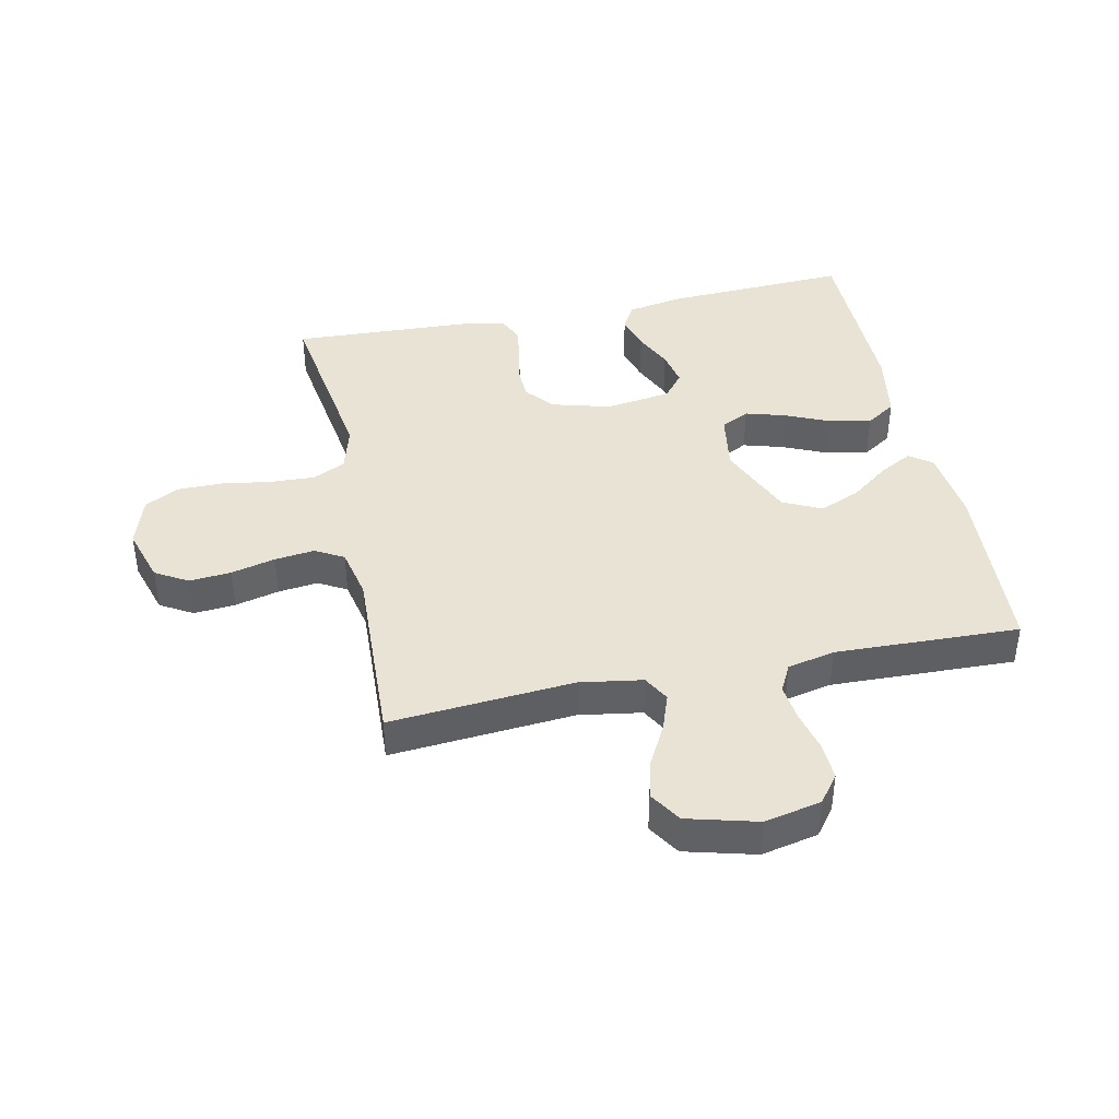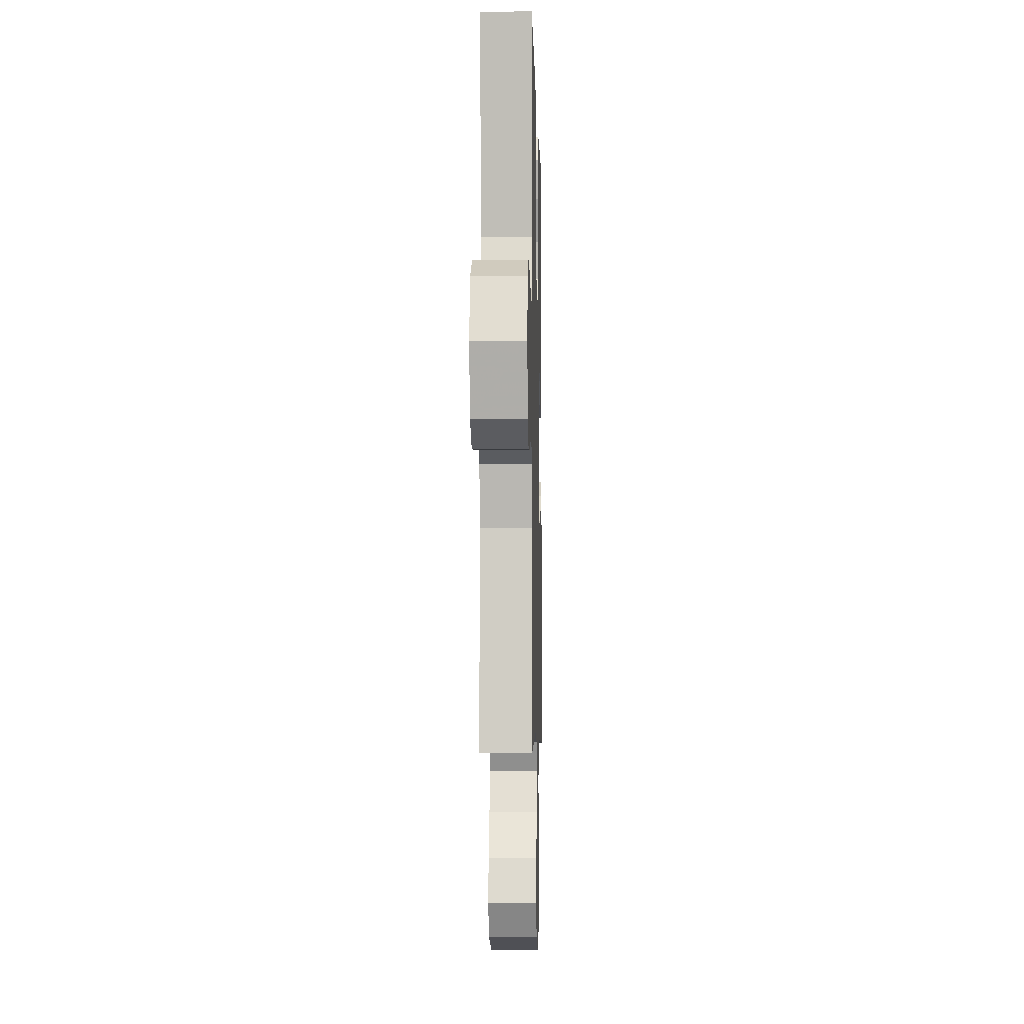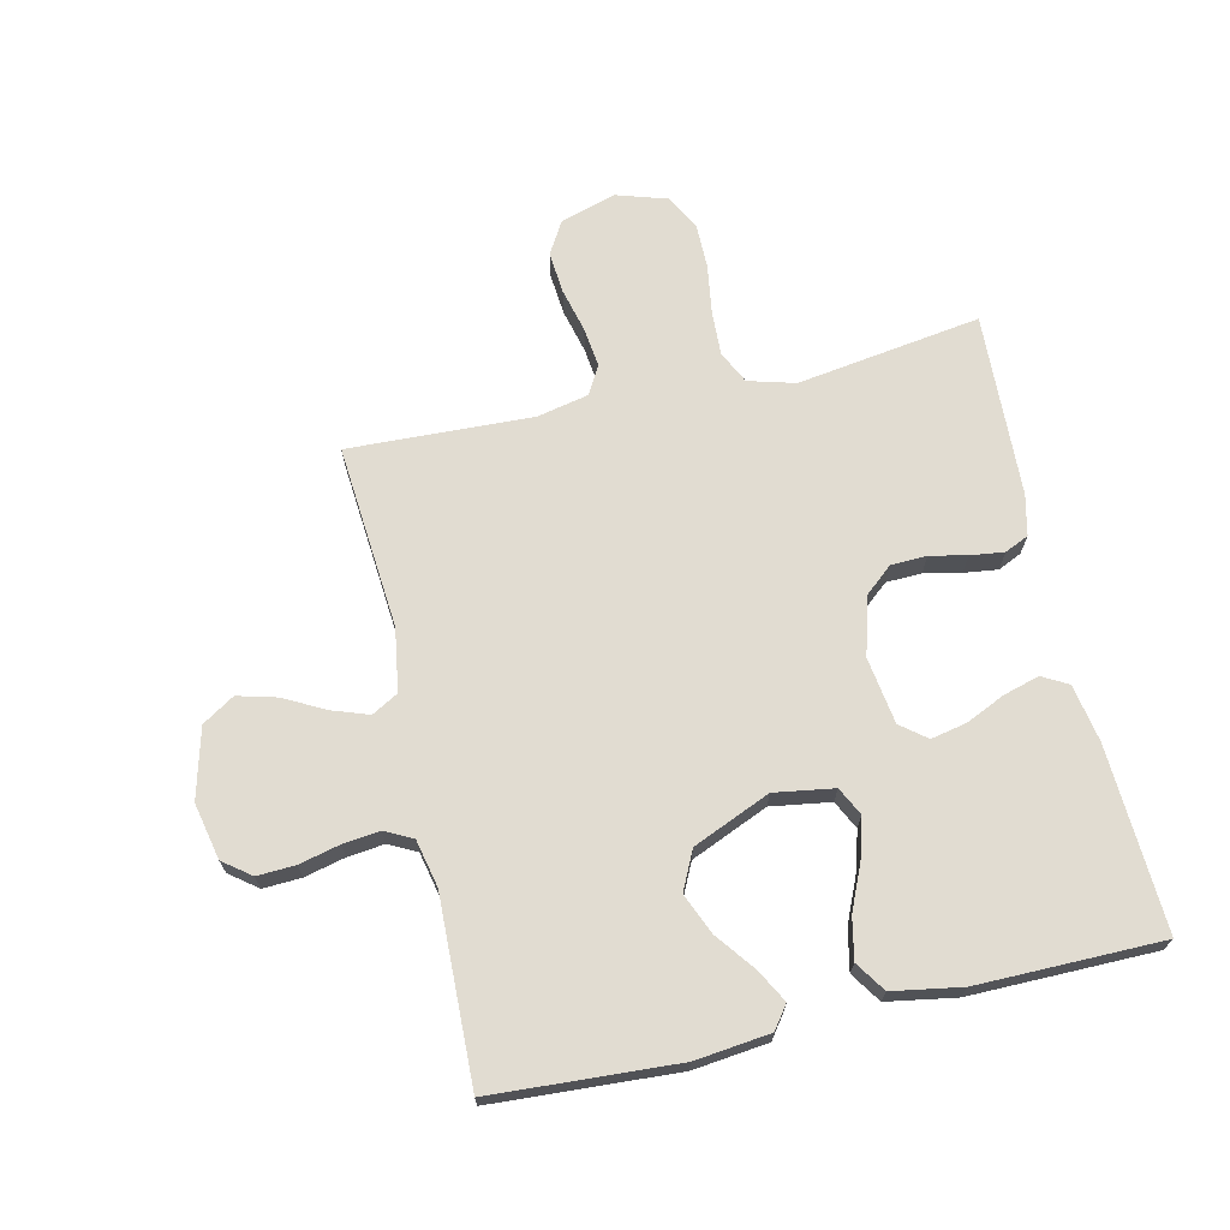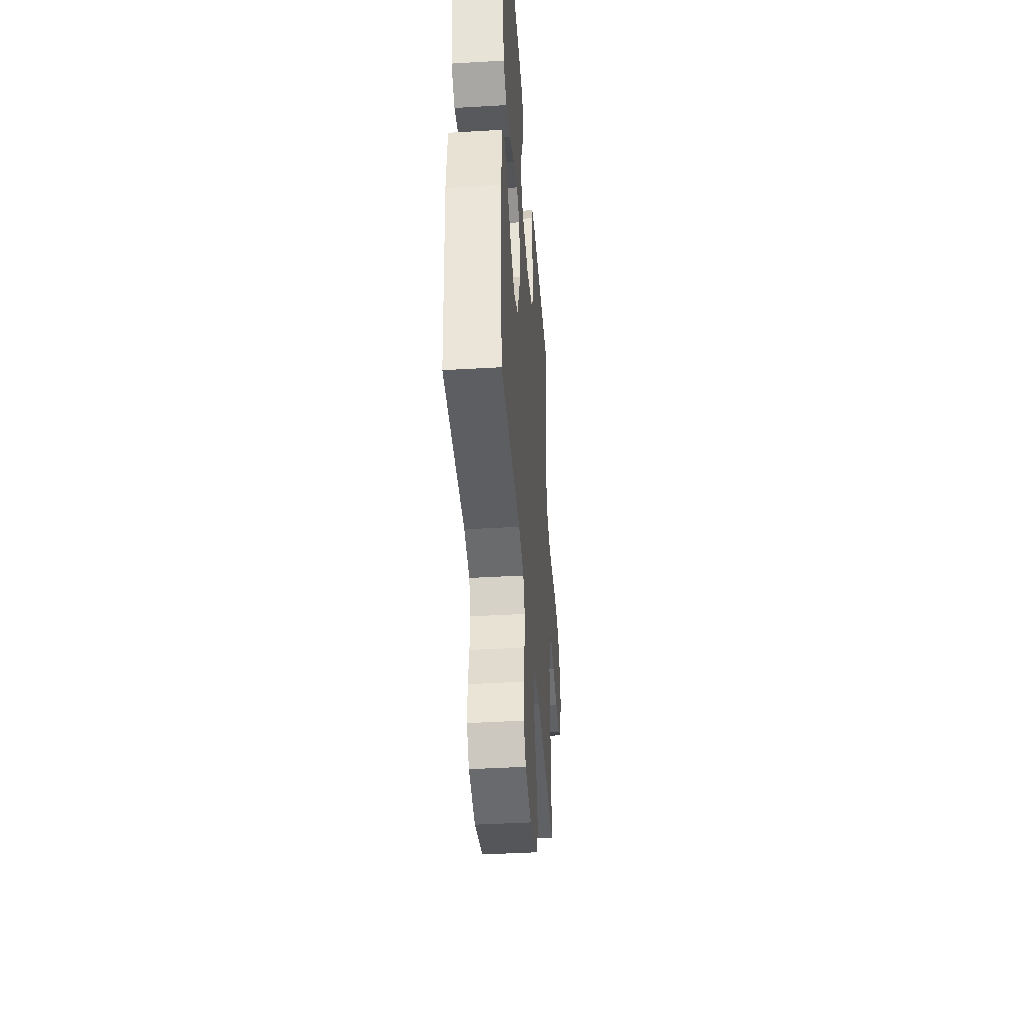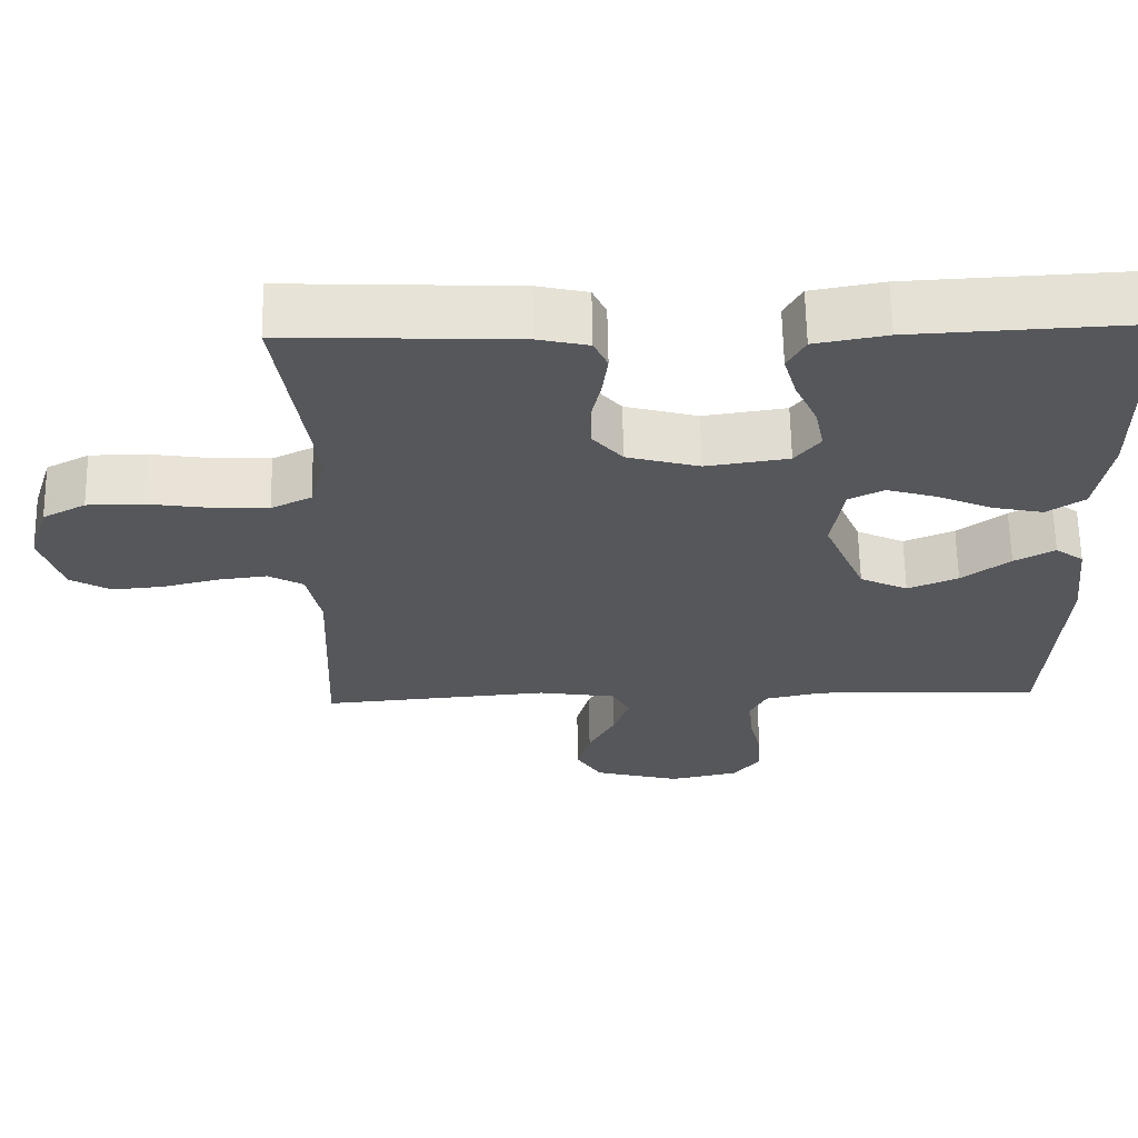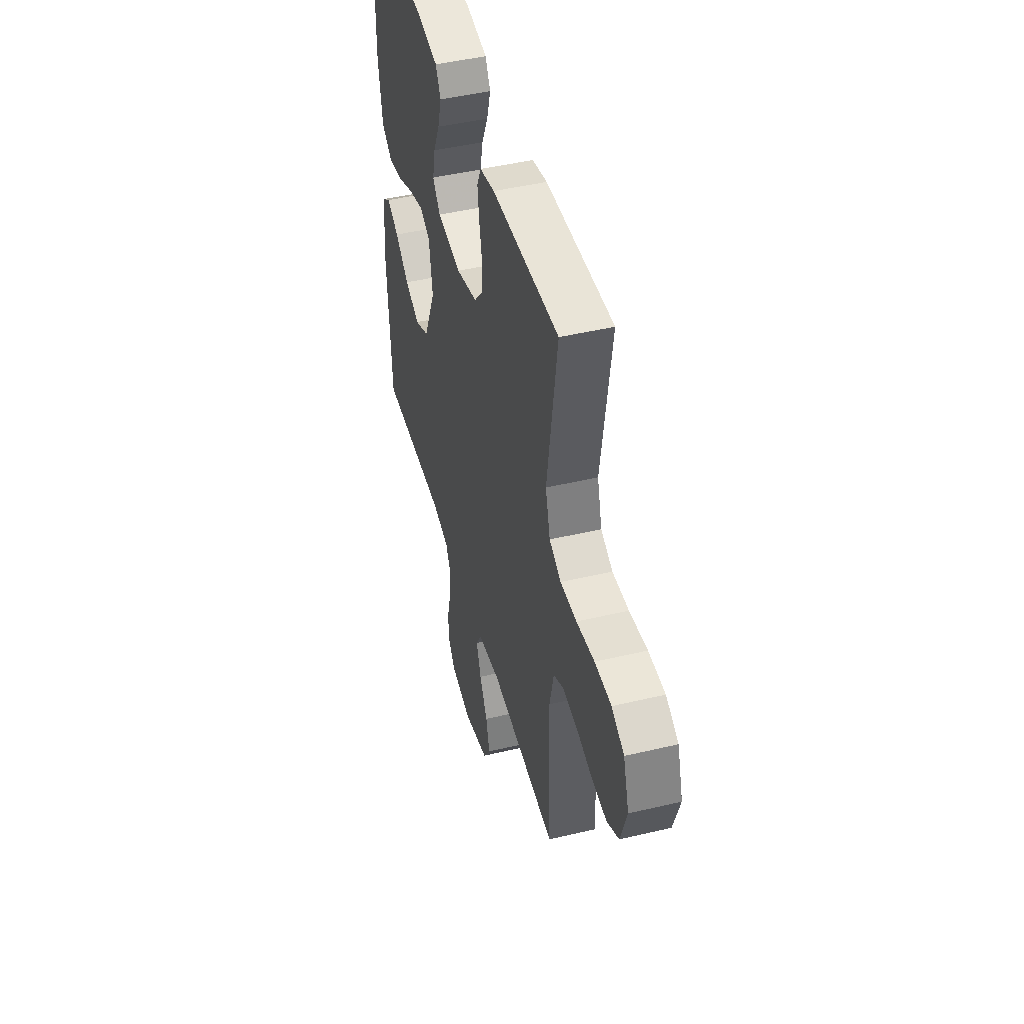
<metadata>
{"format":"obj","ext":"obj","renderer":"f3d","projection":"perspective","resolution":1024,"background":"white","views":[{"elev":41.1,"azim":168.2,"up":"+Y"},{"elev":-4.5,"azim":91.4,"up":"+Z"},{"elev":69.1,"azim":-102.8,"up":"+Y"},{"elev":-40.9,"azim":-85.9,"up":"+Z"},{"elev":63.4,"azim":179.0,"up":"+Z"},{"elev":46.3,"azim":74.8,"up":"+Z"}]}
</metadata>
<code>
v 0.5 0.07 -0.5
v 0.2 0.07 -0.475
v 0.098 0.07 -0.491
v 0.074 0.07 -0.534
v 0.095 0.07 -0.594
v 0.13 0.07 -0.66
v 0.147 0.07 -0.724
v 0.114 0.07 -0.776
v 0 0.07 -0.806
v -0.092 0.07 -0.786
v -0.126 0.07 -0.741
v -0.123 0.07 -0.679
v -0.107 0.07 -0.613
v -0.1 0.07 -0.553
v -0.123 0.07 -0.508
v -0.2 0.07 -0.491
v -0.5 0.07 -0.5
v -0.518 0.07 -0.2
v -0.504 0.07 -0.078
v -0.467 0.07 -0.051
v -0.414 0.07 -0.08
v -0.351 0.07 -0.128
v -0.285 0.07 -0.156
v -0.222 0.07 -0.126
v -0.168 0.07 0
v -0.183 0.07 0.097
v -0.229 0.07 0.12
v -0.294 0.07 0.101
v -0.367 0.07 0.069
v -0.434 0.07 0.055
v -0.483 0.07 0.088
v -0.502 0.07 0.2
v -0.5 0.07 0.5
v -0.2 0.07 0.485
v -0.106 0.07 0.468
v -0.083 0.07 0.426
v -0.1 0.07 0.367
v -0.129 0.07 0.304
v -0.141 0.07 0.246
v -0.108 0.07 0.204
v 0 0.07 0.188
v 0.095 0.07 0.214
v 0.134 0.07 0.26
v 0.136 0.07 0.318
v 0.123 0.07 0.378
v 0.116 0.07 0.433
v 0.134 0.07 0.472
v 0.2 0.07 0.487
v 0.5 0.07 0.5
v 0.455 0.07 0.2
v 0.476 0.07 0.124
v 0.529 0.07 0.098
v 0.602 0.07 0.101
v 0.682 0.07 0.113
v 0.756 0.07 0.113
v 0.812 0.07 0.083
v 0.838 0.07 0
v 0.81 0.07 -0.091
v 0.757 0.07 -0.122
v 0.689 0.07 -0.116
v 0.617 0.07 -0.098
v 0.552 0.07 -0.09
v 0.506 0.07 -0.116
v 0.488 0.07 -0.2
v 0.5 0 -0.5
v 0.2 0 -0.475
v 0.098 0 -0.491
v 0.074 0 -0.534
v 0.095 0 -0.594
v 0.13 0 -0.66
v 0.147 0 -0.724
v 0.114 0 -0.776
v 0 0 -0.806
v -0.092 0 -0.786
v -0.126 0 -0.741
v -0.123 0 -0.679
v -0.107 0 -0.613
v -0.1 0 -0.553
v -0.123 0 -0.508
v -0.2 0 -0.491
v -0.5 0 -0.5
v -0.518 0 -0.2
v -0.504 0 -0.078
v -0.467 0 -0.051
v -0.414 0 -0.08
v -0.351 0 -0.128
v -0.285 0 -0.156
v -0.222 0 -0.126
v -0.168 0 0
v -0.183 0 0.097
v -0.229 0 0.12
v -0.294 0 0.101
v -0.367 0 0.069
v -0.434 0 0.055
v -0.483 0 0.088
v -0.502 0 0.2
v -0.5 0 0.5
v -0.2 0 0.485
v -0.106 0 0.468
v -0.083 0 0.426
v -0.1 0 0.367
v -0.129 0 0.304
v -0.141 0 0.246
v -0.108 0 0.204
v 0 0 0.188
v 0.095 0 0.214
v 0.134 0 0.26
v 0.136 0 0.318
v 0.123 0 0.378
v 0.116 0 0.433
v 0.134 0 0.472
v 0.2 0 0.487
v 0.5 0 0.5
v 0.455 0 0.2
v 0.476 0 0.124
v 0.529 0 0.098
v 0.602 0 0.101
v 0.682 0 0.113
v 0.756 0 0.113
v 0.812 0 0.083
v 0.838 0 0
v 0.81 0 -0.091
v 0.757 0 -0.122
v 0.689 0 -0.116
v 0.617 0 -0.098
v 0.552 0 -0.09
v 0.506 0 -0.116
v 0.488 0 -0.2
f 59 60 61
f 58 59 61
f 57 58 61
f 56 57 61
f 55 56 61
f 54 55 61
f 53 54 61
f 52 53 61 62
f 51 52 62 63
f 48 49 50
f 47 48 50
f 46 47 50
f 45 46 50
f 44 45 50
f 51 63 64
f 50 51 64
f 44 50 64
f 43 44 64
f 36 37 38
f 35 36 38
f 34 35 38
f 33 34 38
f 32 33 38
f 31 32 38
f 30 31 38
f 29 30 38
f 28 29 38
f 27 28 38 39
f 26 27 39 40
f 20 21 22
f 19 20 22
f 18 19 22
f 17 18 22
f 16 17 22
f 15 16 22 23
f 14 15 23 24
f 11 12 13
f 10 11 13
f 9 10 13
f 8 9 13
f 7 8 13
f 6 7 13
f 5 6 13
f 4 5 13 14
f 14 24 25
f 4 14 25
f 3 4 25
f 64 1 2
f 43 64 2
f 42 43 2
f 26 40 41
f 26 41 42
f 25 26 42
f 3 25 42
f 2 3 42
f 125 124 123
f 125 123 122
f 125 122 121
f 125 121 120
f 125 120 119
f 125 119 118
f 125 118 117
f 126 125 117 116
f 127 126 116 115
f 114 113 112
f 114 112 111
f 114 111 110
f 114 110 109
f 114 109 108
f 128 127 115
f 128 115 114
f 128 114 108
f 128 108 107
f 102 101 100
f 102 100 99
f 102 99 98
f 102 98 97
f 102 97 96
f 102 96 95
f 102 95 94
f 102 94 93
f 102 93 92
f 103 102 92 91
f 104 103 91 90
f 86 85 84
f 86 84 83
f 86 83 82
f 86 82 81
f 86 81 80
f 87 86 80 79
f 88 87 79 78
f 77 76 75
f 77 75 74
f 77 74 73
f 77 73 72
f 77 72 71
f 77 71 70
f 77 70 69
f 78 77 69 68
f 89 88 78
f 89 78 68
f 89 68 67
f 66 65 128
f 66 128 107
f 66 107 106
f 105 104 90
f 106 105 90
f 106 90 89
f 106 89 67
f 106 67 66
f 1 65 66 2
f 2 66 67 3
f 3 67 68 4
f 4 68 69 5
f 5 69 70 6
f 6 70 71 7
f 7 71 72 8
f 8 72 73 9
f 9 73 74 10
f 10 74 75 11
f 11 75 76 12
f 12 76 77 13
f 13 77 78 14
f 14 78 79 15
f 15 79 80 16
f 16 80 81 17
f 17 81 82 18
f 18 82 83 19
f 19 83 84 20
f 20 84 85 21
f 21 85 86 22
f 22 86 87 23
f 23 87 88 24
f 24 88 89 25
f 25 89 90 26
f 26 90 91 27
f 27 91 92 28
f 28 92 93 29
f 29 93 94 30
f 30 94 95 31
f 31 95 96 32
f 32 96 97 33
f 33 97 98 34
f 34 98 99 35
f 35 99 100 36
f 36 100 101 37
f 37 101 102 38
f 38 102 103 39
f 39 103 104 40
f 40 104 105 41
f 41 105 106 42
f 42 106 107 43
f 43 107 108 44
f 44 108 109 45
f 45 109 110 46
f 46 110 111 47
f 47 111 112 48
f 48 112 113 49
f 49 113 114 50
f 50 114 115 51
f 51 115 116 52
f 52 116 117 53
f 53 117 118 54
f 54 118 119 55
f 55 119 120 56
f 56 120 121 57
f 57 121 122 58
f 58 122 123 59
f 59 123 124 60
f 60 124 125 61
f 61 125 126 62
f 62 126 127 63
f 63 127 128 64
f 64 128 65 1

</code>
